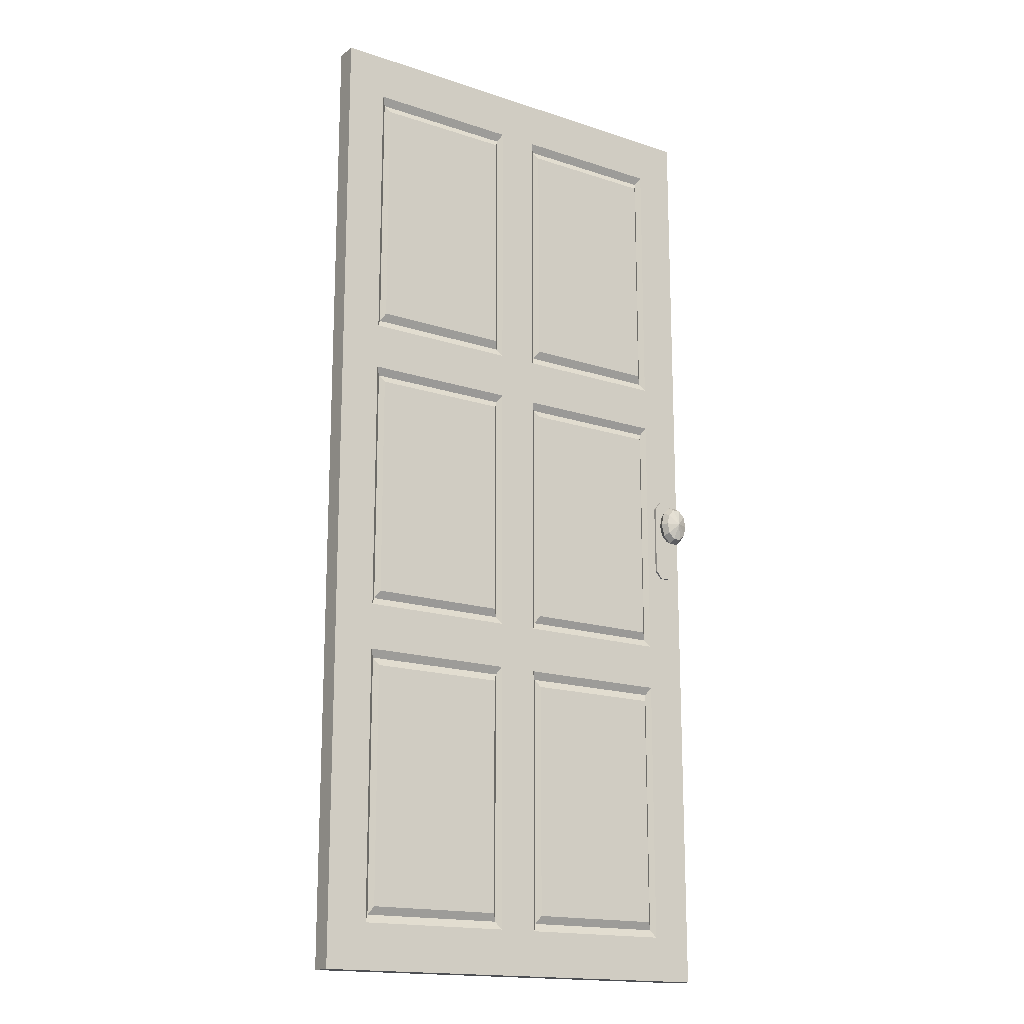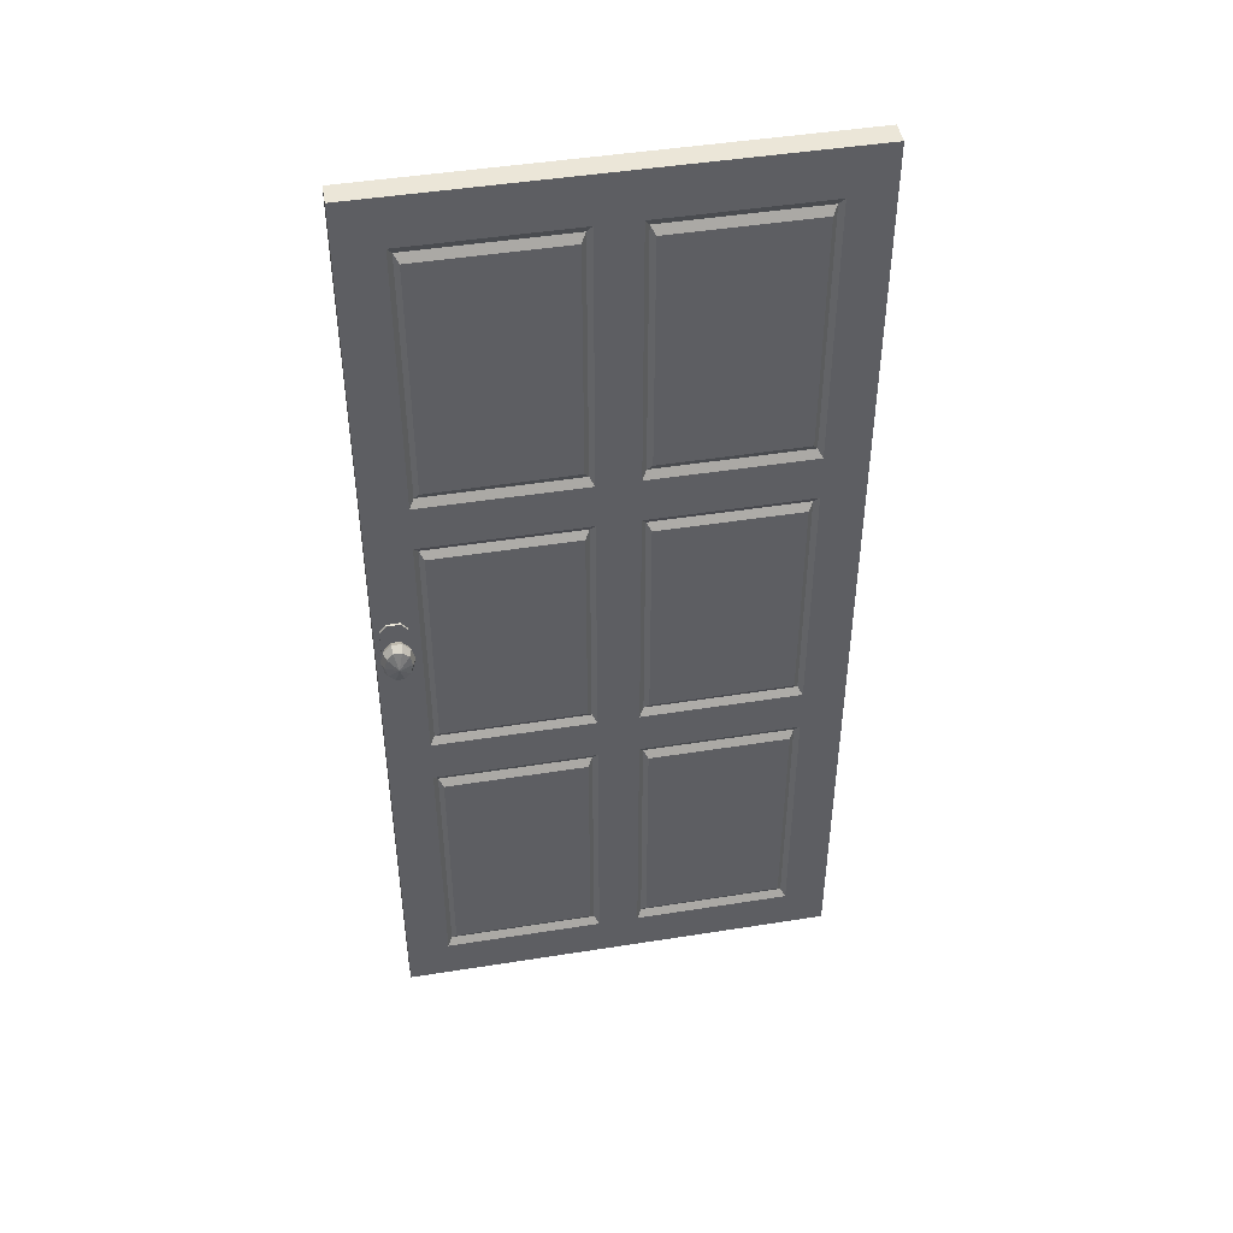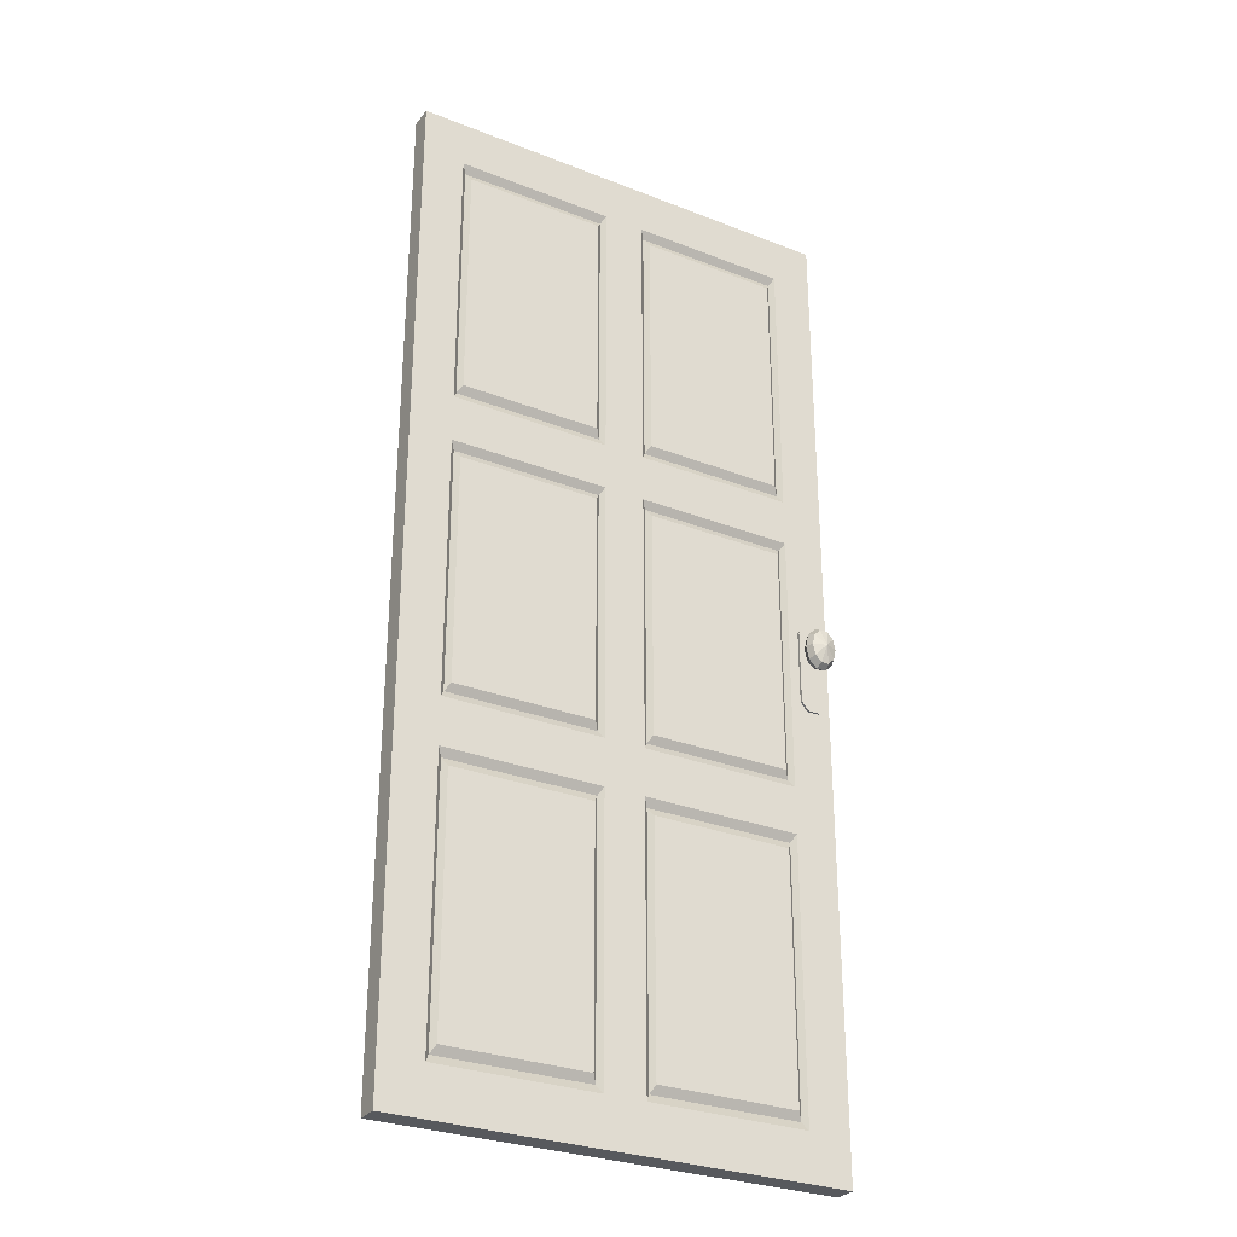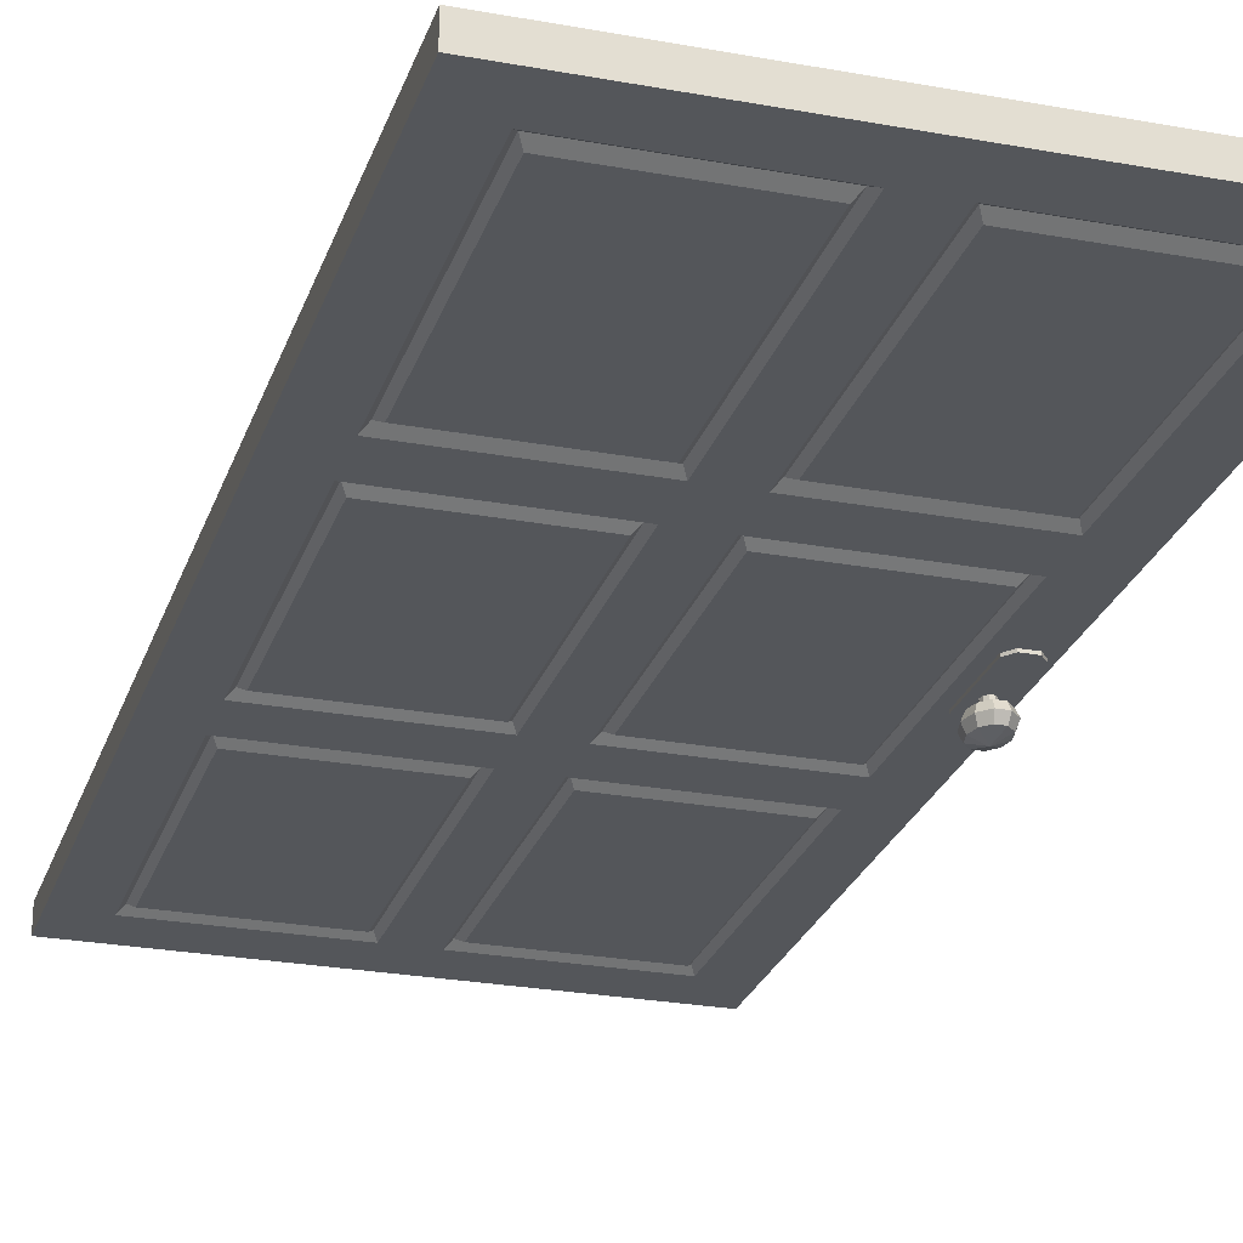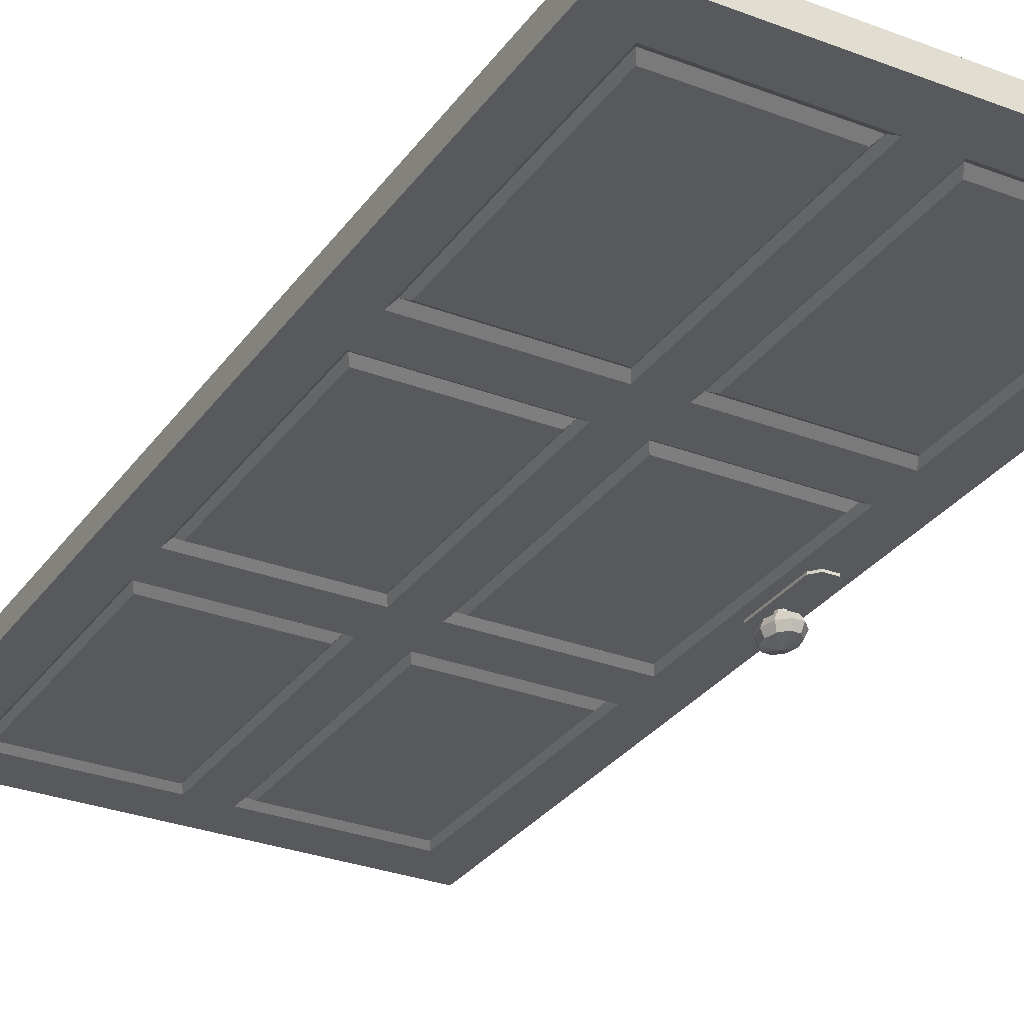
<metadata>
{"format":"obj","ext":"obj","renderer":"f3d","projection":"perspective","resolution":1024,"background":"white","views":[{"elev":-16.7,"azim":146.1,"up":"+Z"},{"elev":46.3,"azim":-10.3,"up":"+Z"},{"elev":-29.4,"azim":149.9,"up":"+Z"},{"elev":-25.6,"azim":163.5,"up":"+Y"},{"elev":-30.2,"azim":151.0,"up":"+Y"}]}
</metadata>
<code>
g default
v -114.3 5.739 512
v -114.3 5.739 0
v 0.000244 5.739 512
v 0.000244 5.739 0
v -10.46 5.739 23.51
v -92.63 5.739 23.51
v -10.46 5.739 487.3
v -92.63 5.739 487.3
v -114.3 5.739 176.5
v -92.63 5.739 164.3
v -92.63 5.739 188.6
v -10.46 5.739 188.6
v -10.46 5.739 164.3
v -114.3 5.739 334.4
v -92.63 5.739 346.5
v -92.63 5.739 322.3
v -10.46 5.739 346.5
v -10.46 5.739 322.3
v 114.3 5.739 0
v 114.3 5.739 512
v 10.46 5.739 23.51
v 92.63 5.739 23.51
v 92.63 5.739 487.3
v 10.46 5.739 487.3
v 114.3 5.739 176.5
v 92.63 5.739 164.3
v 92.63 5.739 188.6
v 10.46 5.739 164.3
v 10.46 5.739 188.6
v 114.3 5.739 334.4
v 92.63 5.739 322.3
v 92.63 5.739 346.5
v 10.46 5.739 322.3
v 10.46 5.739 346.5
v -15.25 5.739 479.1
v -87.84 5.739 479.1
v -87.84 5.739 354.7
v -15.25 5.739 354.7
v -87.84 5.739 156.1
v -15.25 5.739 156.1
v -87.84 5.739 31.73
v -15.25 5.739 31.73
v -87.84 5.739 314.5
v -15.25 5.739 314.5
v -87.84 5.739 196.4
v -15.25 5.739 196.4
v 15.25 5.739 354.7
v 15.25 5.739 479.1
v 87.84 5.739 354.7
v 87.84 5.739 479.1
v 15.25 5.739 31.73
v 15.25 5.739 156.1
v 87.84 5.739 31.73
v 87.84 5.739 156.1
v 15.25 5.739 196.4
v 15.25 5.739 314.5
v 87.84 5.739 196.4
v 87.84 5.739 314.5
v -90.24 3.262 483.2
v -12.86 3.262 483.2
v -12.86 3.262 350.6
v -90.24 3.262 350.6
v 12.86 3.262 483.2
v 90.24 3.262 483.2
v 90.24 3.262 350.6
v 12.86 3.262 350.6
v 12.86 3.262 318.4
v 90.24 3.262 318.4
v 90.24 3.262 192.5
v 12.86 3.262 192.5
v -12.86 3.262 318.4
v -12.86 3.262 192.5
v -90.24 3.262 192.5
v -90.24 3.262 318.4
v -12.86 3.262 160.2
v -12.86 3.262 27.62
v -90.24 3.262 27.62
v -90.24 3.262 160.2
v 12.86 3.262 160.2
v 90.24 3.262 160.2
v 90.24 3.262 27.62
v 12.86 3.262 27.62
v -97.88 4.434 272.4
v -101.3 4.434 276.6
v -97.88 6.924 272.4
v -101.3 6.924 276.6
v -108 4.434 276.6
v -111.4 4.434 272.4
v -111.4 6.924 272.4
v -108 6.924 276.6
v -101.3 4.434 230.5
v -97.88 4.434 234.7
v -97.88 6.924 234.7
v -101.3 6.924 230.5
v -111.4 4.434 234.7
v -108 4.434 230.5
v -108 6.924 230.5
v -111.4 6.924 234.7
v -106.5 8.556 258.8
v -105.3 8.556 257.5
v -103.7 8.556 257.5
v -102.5 8.556 258.8
v -102 8.556 260.9
v -102.5 8.556 262.9
v -103.7 8.556 264.2
v -105.3 8.556 264.2
v -106.5 8.556 262.9
v -107 8.556 260.9
v -109.8 10.82 255.5
v -106.5 10.82 252.1
v -102.5 10.82 252.1
v -99.18 10.82 255.5
v -97.92 10.82 260.9
v -99.18 10.82 266.3
v -102.5 10.82 269.6
v -106.5 10.82 269.6
v -109.8 10.82 266.3
v -111.1 10.82 260.9
v -111.1 14.49 254.2
v -107 14.49 250
v -102 14.49 250
v -97.92 14.49 254.2
v -96.37 14.49 260.9
v -97.92 14.49 267.6
v -102 14.49 271.7
v -107 14.49 271.7
v -111.1 14.49 267.6
v -112.6 14.49 260.9
v -109.8 18.16 255.5
v -106.5 18.16 252.1
v -102.5 18.16 252.1
v -99.18 18.16 255.5
v -97.92 18.16 260.9
v -99.18 18.16 266.3
v -102.5 18.16 269.6
v -106.5 18.16 269.6
v -109.8 18.16 266.3
v -111.1 18.16 260.9
v -104.5 20.73 260.9
v -106.5 5.787 258.8
v -105.3 5.787 257.5
v -103.7 5.787 257.5
v -102.5 5.787 258.8
v -102 5.787 260.9
v -102.5 5.787 262.9
v -103.7 5.787 264.2
v -105.3 5.787 264.2
v -106.5 5.787 262.9
v -107 5.787 260.9
v -114.3 -5.739 512
v -114.3 -5.739 0
v 0.000244 -5.739 512
v 0.000244 -5.739 0
v -10.46 -5.739 23.51
v -92.63 -5.739 23.51
v -10.46 -5.739 487.3
v -92.63 -5.739 487.3
v -114.3 -5.739 176.5
v -92.63 -5.739 164.3
v -92.63 -5.739 188.6
v -10.46 -5.739 188.6
v -10.46 -5.739 164.3
v -114.3 -5.739 334.4
v -92.63 -5.739 346.5
v -92.63 -5.739 322.3
v -10.46 -5.739 346.5
v -10.46 -5.739 322.3
v 114.3 -5.739 0
v 114.3 -5.739 512
v 10.46 -5.739 23.51
v 92.63 -5.739 23.51
v 92.63 -5.739 487.3
v 10.46 -5.739 487.3
v 114.3 -5.739 176.5
v 92.63 -5.739 164.3
v 92.63 -5.739 188.6
v 10.46 -5.739 164.3
v 10.46 -5.739 188.6
v 114.3 -5.739 334.4
v 92.63 -5.739 322.3
v 92.63 -5.739 346.5
v 10.46 -5.739 322.3
v 10.46 -5.739 346.5
v -15.25 -5.739 479.1
v -87.84 -5.739 479.1
v -87.84 -5.739 354.7
v -15.25 -5.739 354.7
v -87.84 -5.739 156.1
v -15.25 -5.739 156.1
v -87.84 -5.739 31.73
v -15.25 -5.739 31.73
v -87.84 -5.739 314.5
v -15.25 -5.739 314.5
v -87.84 -5.739 196.4
v -15.25 -5.739 196.4
v 15.25 -5.739 354.7
v 15.25 -5.739 479.1
v 87.84 -5.739 354.7
v 87.84 -5.739 479.1
v 15.25 -5.739 31.73
v 15.25 -5.739 156.1
v 87.84 -5.739 31.73
v 87.84 -5.739 156.1
v 15.25 -5.739 196.4
v 15.25 -5.739 314.5
v 87.84 -5.739 196.4
v 87.84 -5.739 314.5
v -90.24 -3.262 483.2
v -12.86 -3.262 483.2
v -12.86 -3.262 350.6
v -90.24 -3.262 350.6
v 12.86 -3.262 483.2
v 90.24 -3.262 483.2
v 90.24 -3.262 350.6
v 12.86 -3.262 350.6
v 12.86 -3.262 318.4
v 90.24 -3.262 318.4
v 90.24 -3.262 192.5
v 12.86 -3.262 192.5
v -12.86 -3.262 318.4
v -12.86 -3.262 192.5
v -90.24 -3.262 192.5
v -90.24 -3.262 318.4
v -12.86 -3.262 160.2
v -12.86 -3.262 27.62
v -90.24 -3.262 27.62
v -90.24 -3.262 160.2
v 12.86 -3.262 160.2
v 90.24 -3.262 160.2
v 90.24 -3.262 27.62
v 12.86 -3.262 27.62
v -97.88 -4.434 272.4
v -101.3 -4.434 276.6
v -97.88 -6.924 272.4
v -101.3 -6.924 276.6
v -108 -4.434 276.6
v -111.4 -4.434 272.4
v -111.4 -6.924 272.4
v -108 -6.924 276.6
v -101.3 -4.434 230.5
v -97.88 -4.434 234.7
v -97.88 -6.924 234.7
v -101.3 -6.924 230.5
v -111.4 -4.434 234.7
v -108 -4.434 230.5
v -108 -6.924 230.5
v -111.4 -6.924 234.7
v -106.5 -8.556 258.8
v -105.3 -8.556 257.5
v -103.7 -8.556 257.5
v -102.5 -8.556 258.8
v -102 -8.556 260.9
v -102.5 -8.556 262.9
v -103.7 -8.556 264.2
v -105.3 -8.556 264.2
v -106.5 -8.556 262.9
v -107 -8.556 260.9
v -109.8 -10.82 255.5
v -106.5 -10.82 252.1
v -102.5 -10.82 252.1
v -99.18 -10.82 255.5
v -97.92 -10.82 260.9
v -99.18 -10.82 266.3
v -102.5 -10.82 269.6
v -106.5 -10.82 269.6
v -109.8 -10.82 266.3
v -111.1 -10.82 260.9
v -111.1 -14.49 254.2
v -107 -14.49 250
v -102 -14.49 250
v -97.92 -14.49 254.2
v -96.37 -14.49 260.9
v -97.92 -14.49 267.6
v -102 -14.49 271.7
v -107 -14.49 271.7
v -111.1 -14.49 267.6
v -112.6 -14.49 260.9
v -109.8 -18.16 255.5
v -106.5 -18.16 252.1
v -102.5 -18.16 252.1
v -99.18 -18.16 255.5
v -97.92 -18.16 260.9
v -99.18 -18.16 266.3
v -102.5 -18.16 269.6
v -106.5 -18.16 269.6
v -109.8 -18.16 266.3
v -111.1 -18.16 260.9
v -104.5 -20.73 260.9
v -106.5 -5.787 258.8
v -105.3 -5.787 257.5
v -103.7 -5.787 257.5
v -102.5 -5.787 258.8
v -102 -5.787 260.9
v -102.5 -5.787 262.9
v -103.7 -5.787 264.2
v -105.3 -5.787 264.2
v -106.5 -5.787 262.9
v -107 -5.787 260.9
g pCube12
f 5 4 2 6
f 3 7 8 1
f 9 11 10
f 11 12 13 10
f 12 29 28 13
f 14 15 16
f 15 17 18 16
f 17 34 33 18
f 1 8 15 14
f 35 38 37 36
f 10 6 2 9
f 40 42 41 39
f 16 11 9 14
f 44 46 45 43
f 21 22 19 4
f 3 20 23 24
f 4 5 21
f 7 3 24
f 25 26 27
f 27 26 28 29
f 30 31 32
f 32 31 33 34
f 20 30 32 23
f 48 50 49 47
f 17 7 24 34
f 26 25 19 22
f 52 54 53 51
f 5 13 28 21
f 31 30 25 27
f 56 58 57 55
f 12 18 33 29
f 59 8 7 60
f 7 17 61 60
f 13 5 76 75
f 18 12 72 71
f 65 32 34 66
f 64 23 32 65
f 81 22 21 82
f 80 26 22 81
f 28 26 80 79
f 69 27 29 70
f 68 31 27 69
f 33 31 68 67
f 36 59 60 35
f 59 62 15 8
f 62 61 17 15
f 35 60 61 38
f 13 75 78 10
f 78 77 6 10
f 77 76 5 6
f 40 75 76 42
f 18 71 74 16
f 74 73 11 16
f 73 72 12 11
f 44 71 72 46
f 24 63 66 34
f 49 65 66 47
f 50 64 65 49
f 64 63 24 23
f 28 79 82 21
f 53 81 82 51
f 54 80 81 53
f 52 79 80 54
f 33 67 70 29
f 57 69 70 55
f 58 68 69 57
f 56 67 68 58
f 37 38 61 62
f 36 37 62 59
f 50 48 63 64
f 48 47 66 63
f 56 55 70 67
f 45 46 72 73
f 43 45 73 74
f 44 43 74 71
f 41 42 76 77
f 39 41 77 78
f 40 39 78 75
f 52 51 82 79
f 86 90 87 84
f 91 96 97 94
f 95 88 89 98
f 93 85 83 92
f 85 89 90 86
f 83 85 86 84
f 87 90 89 88
f 91 94 93 92
f 95 98 97 96
f 85 93 98 89
f 93 94 97 98
f 100 99 109 110
f 101 100 110 111
f 102 101 111 112
f 103 102 112 113
f 104 103 113 114
f 105 104 114 115
f 106 105 115 116
f 107 106 116 117
f 108 107 117 118
f 99 108 118 109
f 110 109 119 120
f 111 110 120 121
f 112 111 121 122
f 113 112 122 123
f 114 113 123 124
f 115 114 124 125
f 116 115 125 126
f 117 116 126 127
f 118 117 127 128
f 109 118 128 119
f 120 119 129 130
f 121 120 130 131
f 122 121 131 132
f 123 122 132 133
f 124 123 133 134
f 125 124 134 135
f 126 125 135 136
f 127 126 136 137
f 128 127 137 138
f 119 128 138 129
f 130 129 139
f 131 130 139
f 132 131 139
f 133 132 139
f 134 133 139
f 135 134 139
f 136 135 139
f 137 136 139
f 138 137 139
f 129 138 139
f 149 108 99 140
f 140 99 100 141
f 141 100 101 142
f 142 101 102 143
f 143 102 103 144
f 144 103 104 145
f 145 104 105 146
f 146 105 106 147
f 147 106 107 148
f 148 107 108 149
f 30 20 169 179
f 25 30 179 174
f 19 25 174 168
f 4 19 168 153
f 2 4 153 151
f 9 2 151 158
f 14 9 158 163
f 1 14 163 150
f 3 1 150 152
f 20 3 152 169
f 154 155 151 153
f 152 150 157 156
f 158 159 160
f 160 159 162 161
f 161 162 177 178
f 163 165 164
f 164 165 167 166
f 166 167 182 183
f 150 163 164 157
f 184 185 186 187
f 159 158 151 155
f 189 188 190 191
f 165 163 158 160
f 193 192 194 195
f 170 153 168 171
f 152 173 172 169
f 153 170 154
f 156 173 152
f 174 176 175
f 176 178 177 175
f 179 181 180
f 181 183 182 180
f 169 172 181 179
f 197 196 198 199
f 166 183 173 156
f 175 171 168 174
f 201 200 202 203
f 154 170 177 162
f 180 176 174 179
f 205 204 206 207
f 161 178 182 167
f 208 209 156 157
f 156 209 210 166
f 162 224 225 154
f 167 220 221 161
f 214 215 183 181
f 213 214 181 172
f 230 231 170 171
f 229 230 171 175
f 177 228 229 175
f 218 219 178 176
f 217 218 176 180
f 182 216 217 180
f 185 184 209 208
f 208 157 164 211
f 211 164 166 210
f 184 187 210 209
f 162 159 227 224
f 227 159 155 226
f 226 155 154 225
f 189 191 225 224
f 167 165 223 220
f 223 165 160 222
f 222 160 161 221
f 193 195 221 220
f 173 183 215 212
f 198 196 215 214
f 199 198 214 213
f 213 172 173 212
f 177 170 231 228
f 202 200 231 230
f 203 202 230 229
f 201 203 229 228
f 182 178 219 216
f 206 204 219 218
f 207 206 218 217
f 205 207 217 216
f 186 211 210 187
f 185 208 211 186
f 199 213 212 197
f 197 212 215 196
f 205 216 219 204
f 194 222 221 195
f 192 223 222 194
f 193 220 223 192
f 190 226 225 191
f 188 227 226 190
f 189 224 227 188
f 201 228 231 200
f 235 233 236 239
f 240 243 246 245
f 244 247 238 237
f 242 241 232 234
f 234 235 239 238
f 232 233 235 234
f 236 237 238 239
f 240 241 242 243
f 244 245 246 247
f 234 238 247 242
f 242 247 246 243
f 249 259 258 248
f 250 260 259 249
f 251 261 260 250
f 252 262 261 251
f 253 263 262 252
f 254 264 263 253
f 255 265 264 254
f 256 266 265 255
f 257 267 266 256
f 248 258 267 257
f 259 269 268 258
f 260 270 269 259
f 261 271 270 260
f 262 272 271 261
f 263 273 272 262
f 264 274 273 263
f 265 275 274 264
f 266 276 275 265
f 267 277 276 266
f 258 268 277 267
f 269 279 278 268
f 270 280 279 269
f 271 281 280 270
f 272 282 281 271
f 273 283 282 272
f 274 284 283 273
f 275 285 284 274
f 276 286 285 275
f 277 287 286 276
f 268 278 287 277
f 279 288 278
f 280 288 279
f 281 288 280
f 282 288 281
f 283 288 282
f 284 288 283
f 285 288 284
f 286 288 285
f 287 288 286
f 278 288 287
f 298 289 248 257
f 289 290 249 248
f 290 291 250 249
f 291 292 251 250
f 292 293 252 251
f 293 294 253 252
f 294 295 254 253
f 295 296 255 254
f 296 297 256 255
f 297 298 257 256

</code>
